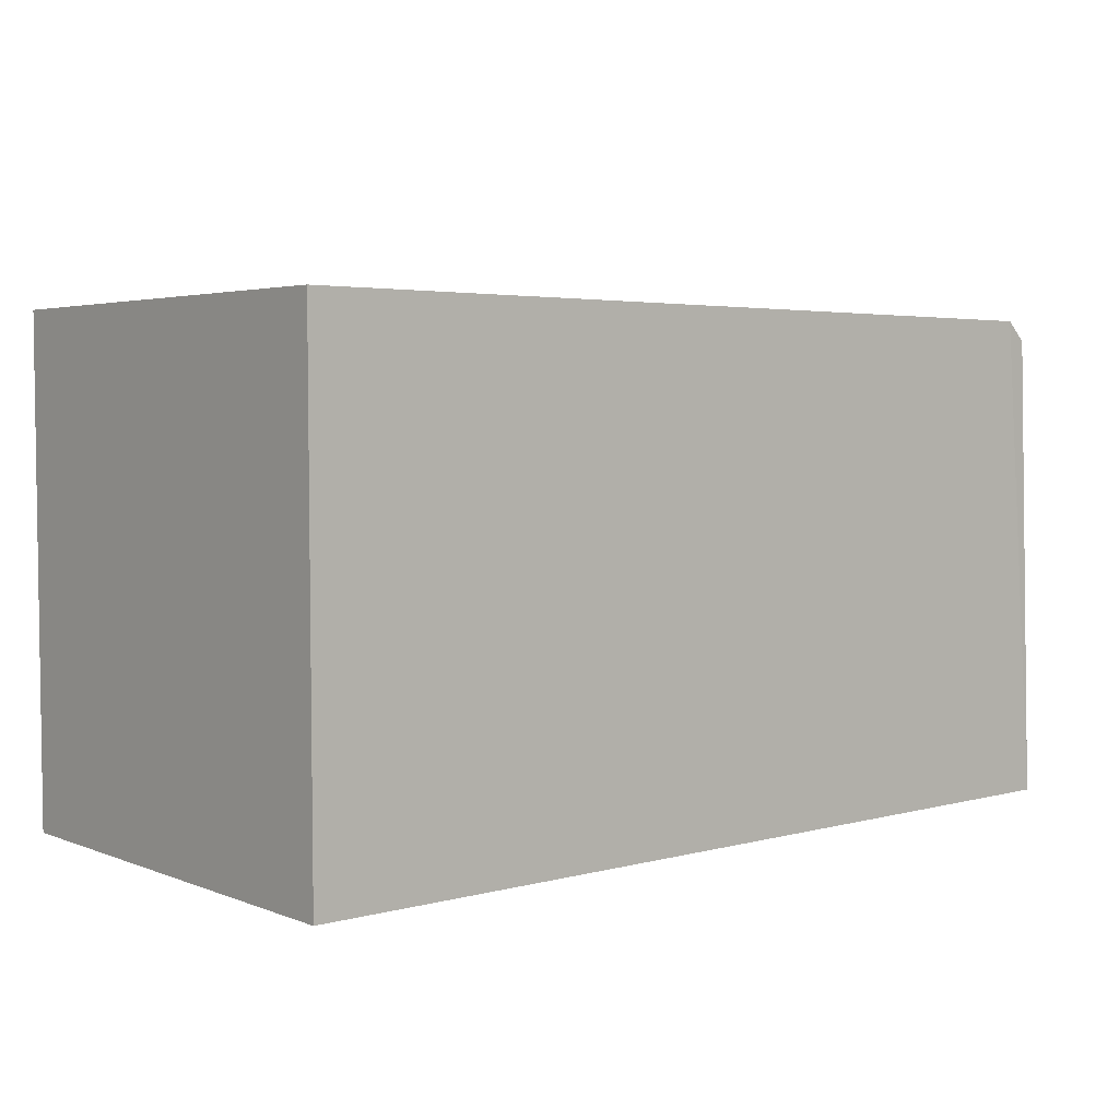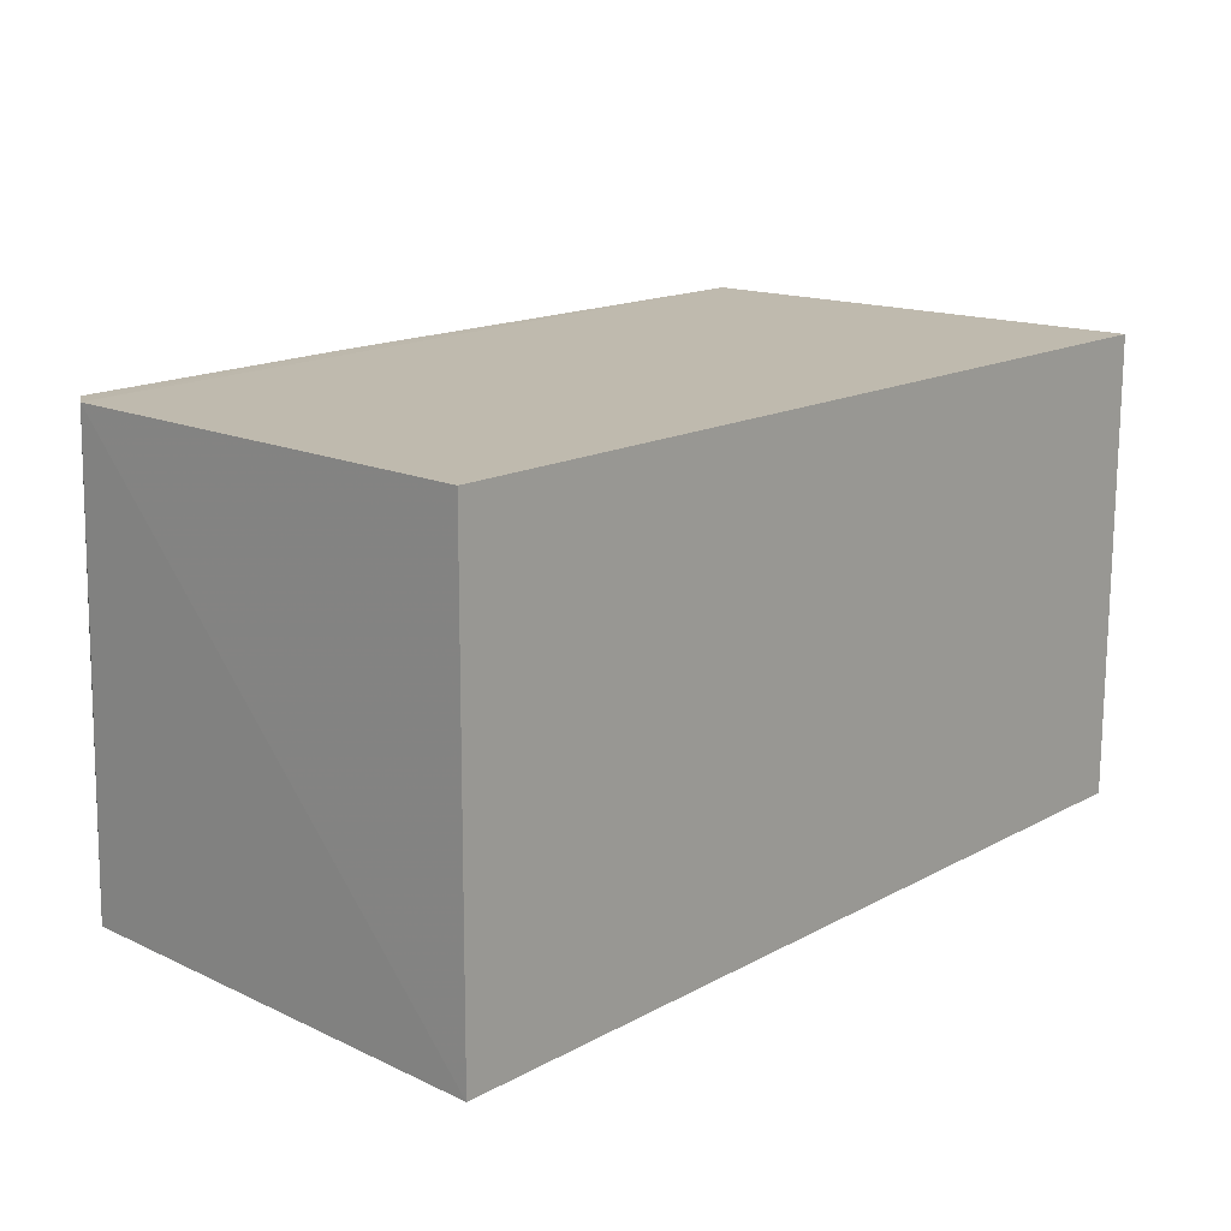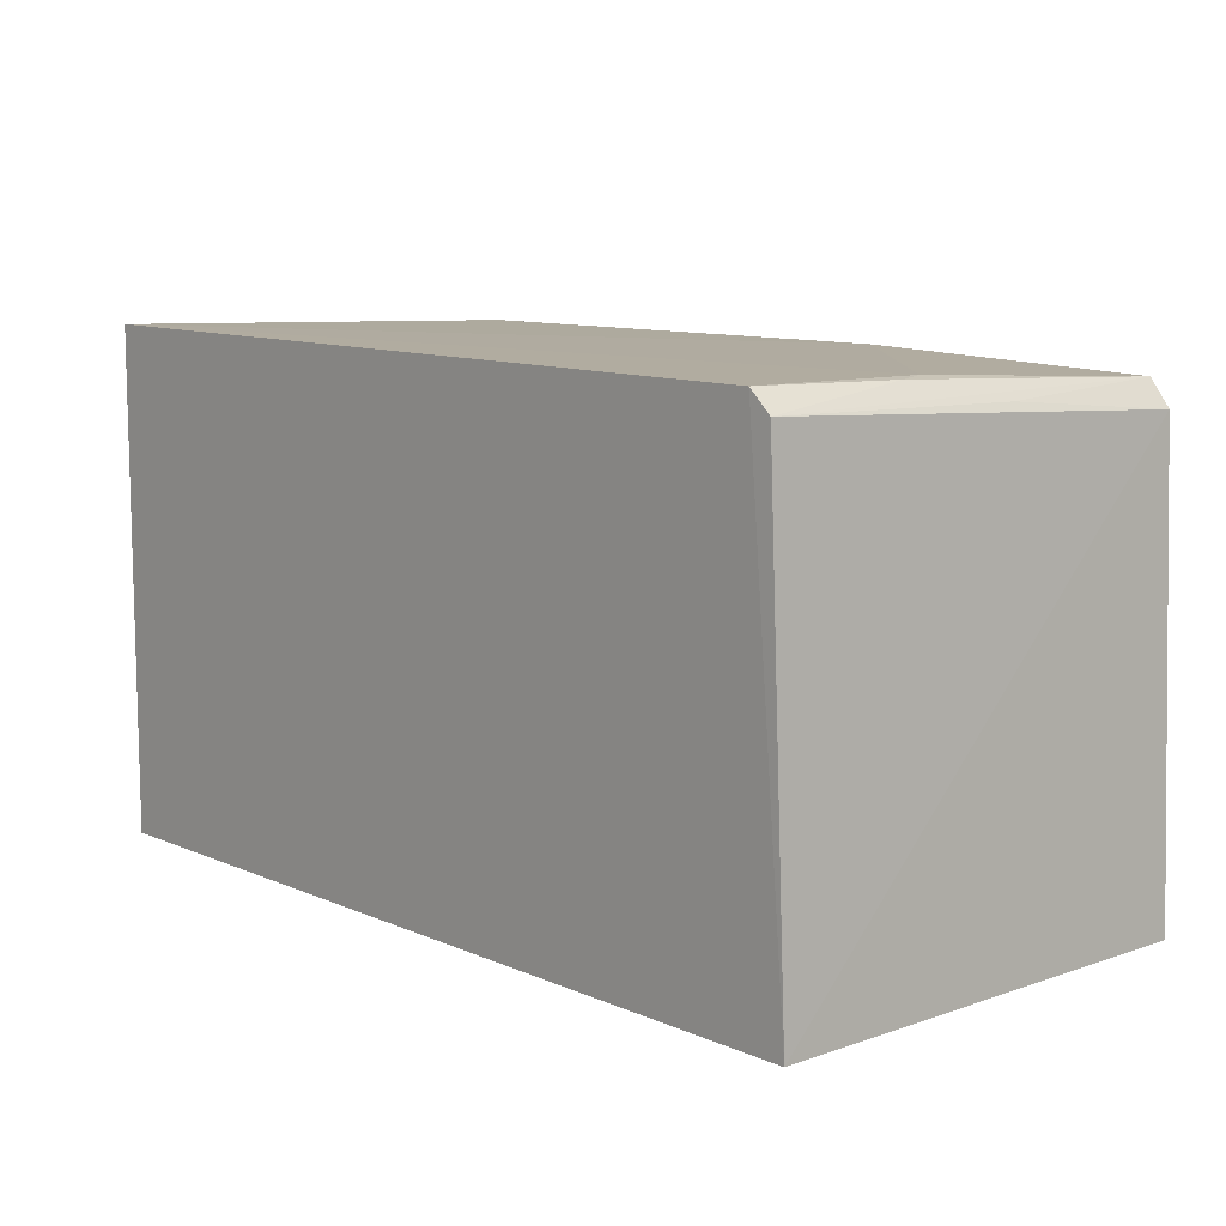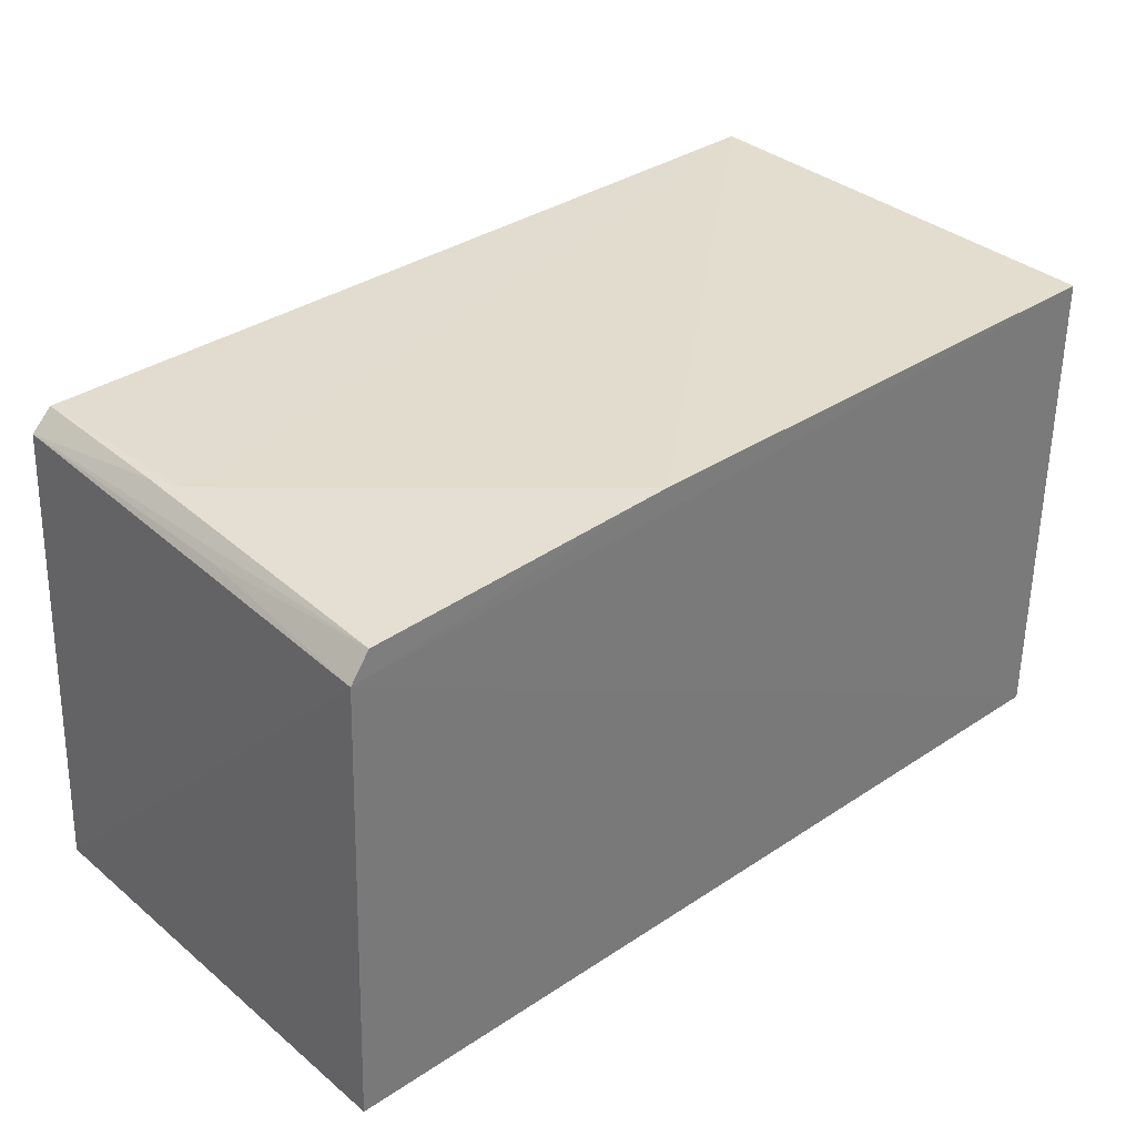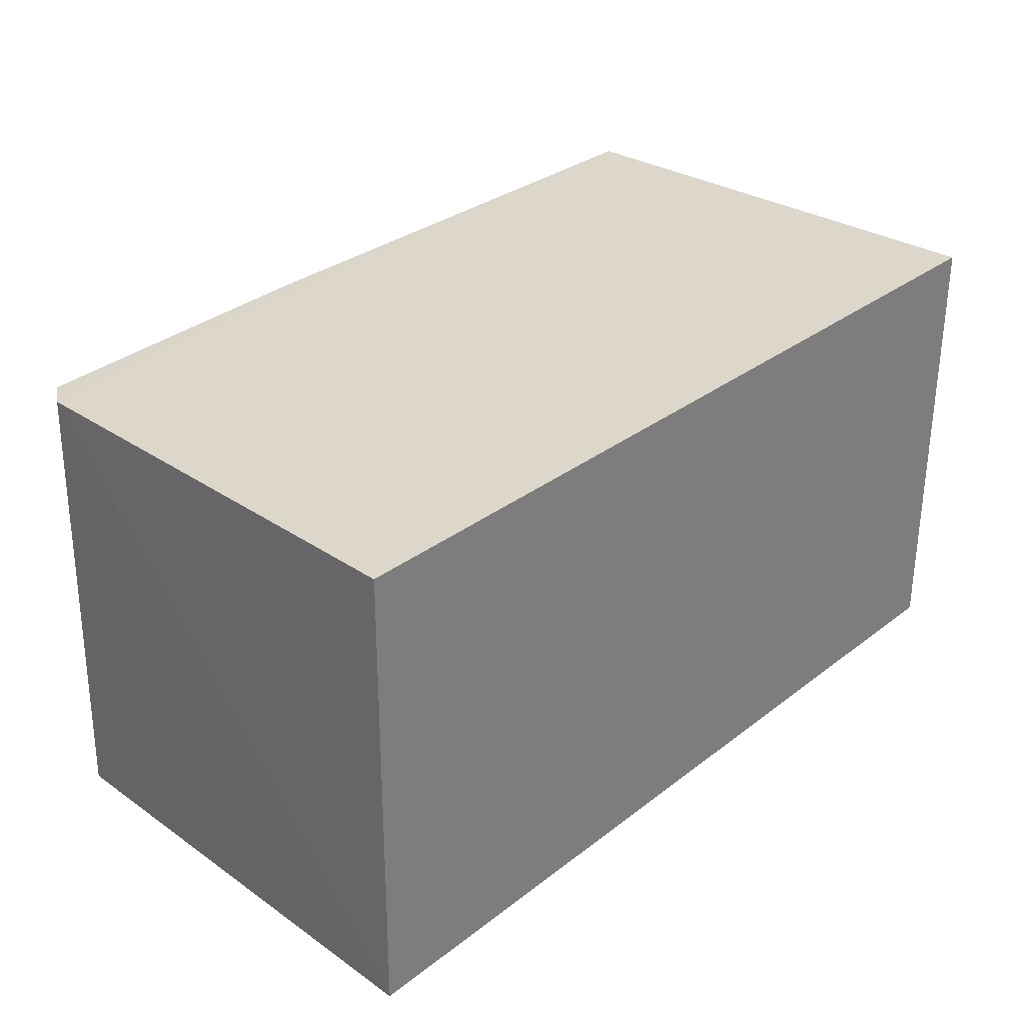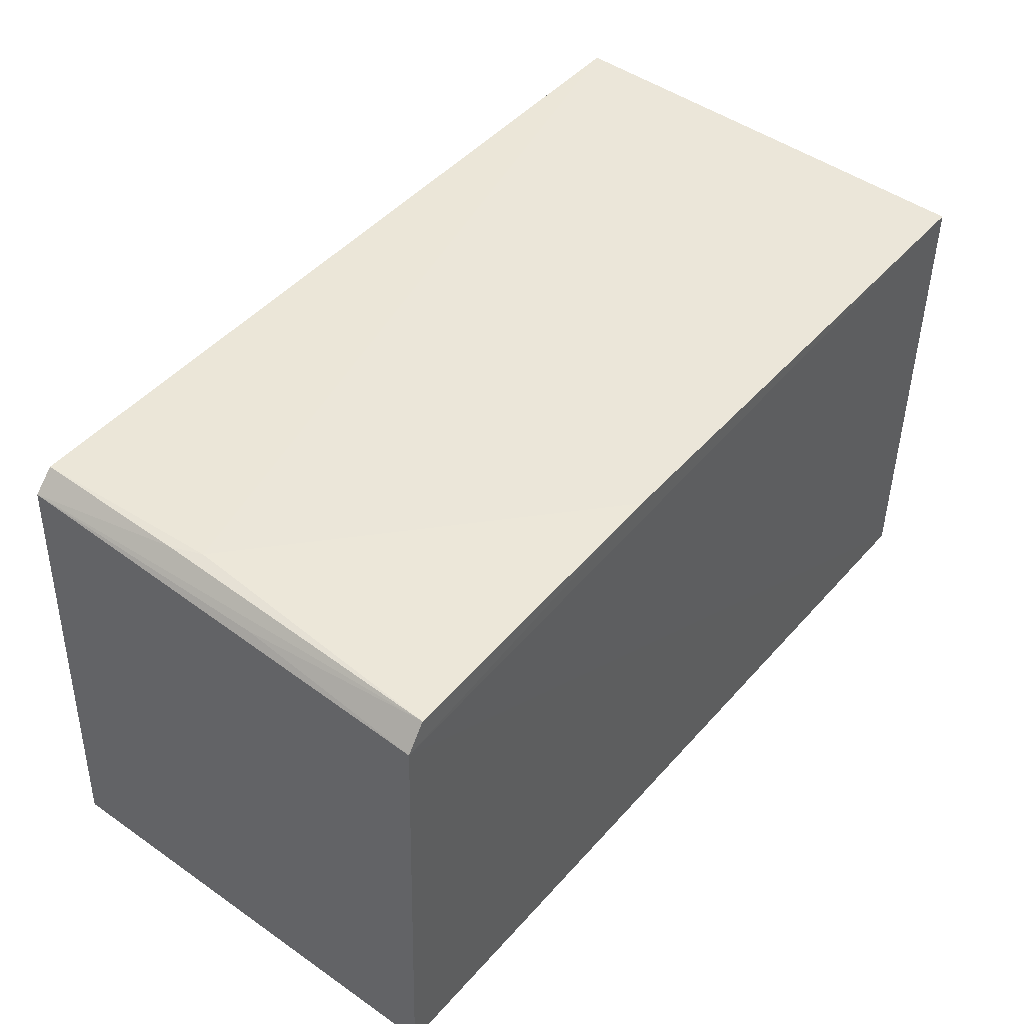
<metadata>
{"format":"obj","ext":"obj","renderer":"f3d","projection":"perspective","resolution":1024,"background":"white","views":[{"elev":4.8,"azim":140.1,"up":"+Y"},{"elev":15.6,"azim":-48.3,"up":"+Z"},{"elev":9.4,"azim":-131.6,"up":"+Y"},{"elev":33.7,"azim":-41.9,"up":"+Y"},{"elev":30.7,"azim":-47.7,"up":"+Z"},{"elev":45.8,"azim":-51.3,"up":"+Y"}]}
</metadata>
<code>
v 0.0004682 0.03061 0.0553
v 0.0004863 0.001485 0.05532
v 0.0004863 0.001485 0.02806
v -0.04968 0.03027 0.02802
v -0.05203 0.00149 0.05532
v 0.0005041 0.03114 0.02806
v -0.05109 0.02795 0.05533
v -0.05216 0.001492 0.02804
v -0.03151 0.03033 0.0553
v -0.05092 0.02908 0.02806
v -0.04908 0.03022 0.0393
v -0.04993 0.02949 0.05529
v -0.0507 0.02889 0.04402
v -0.04974 0.03012 0.03742
f 5 3 2
f 6 3 4
f 6 1 2
f 6 2 3
f 7 5 2
f 7 2 1
f 8 4 3
f 8 3 5
f 8 5 7
f 9 1 6
f 9 7 1
f 10 8 7
f 10 4 8
f 11 9 6
f 11 6 4
f 12 7 9
f 12 9 11
f 13 12 10
f 13 10 7
f 13 7 12
f 14 4 10
f 14 10 12
f 14 12 11
f 14 11 4

</code>
